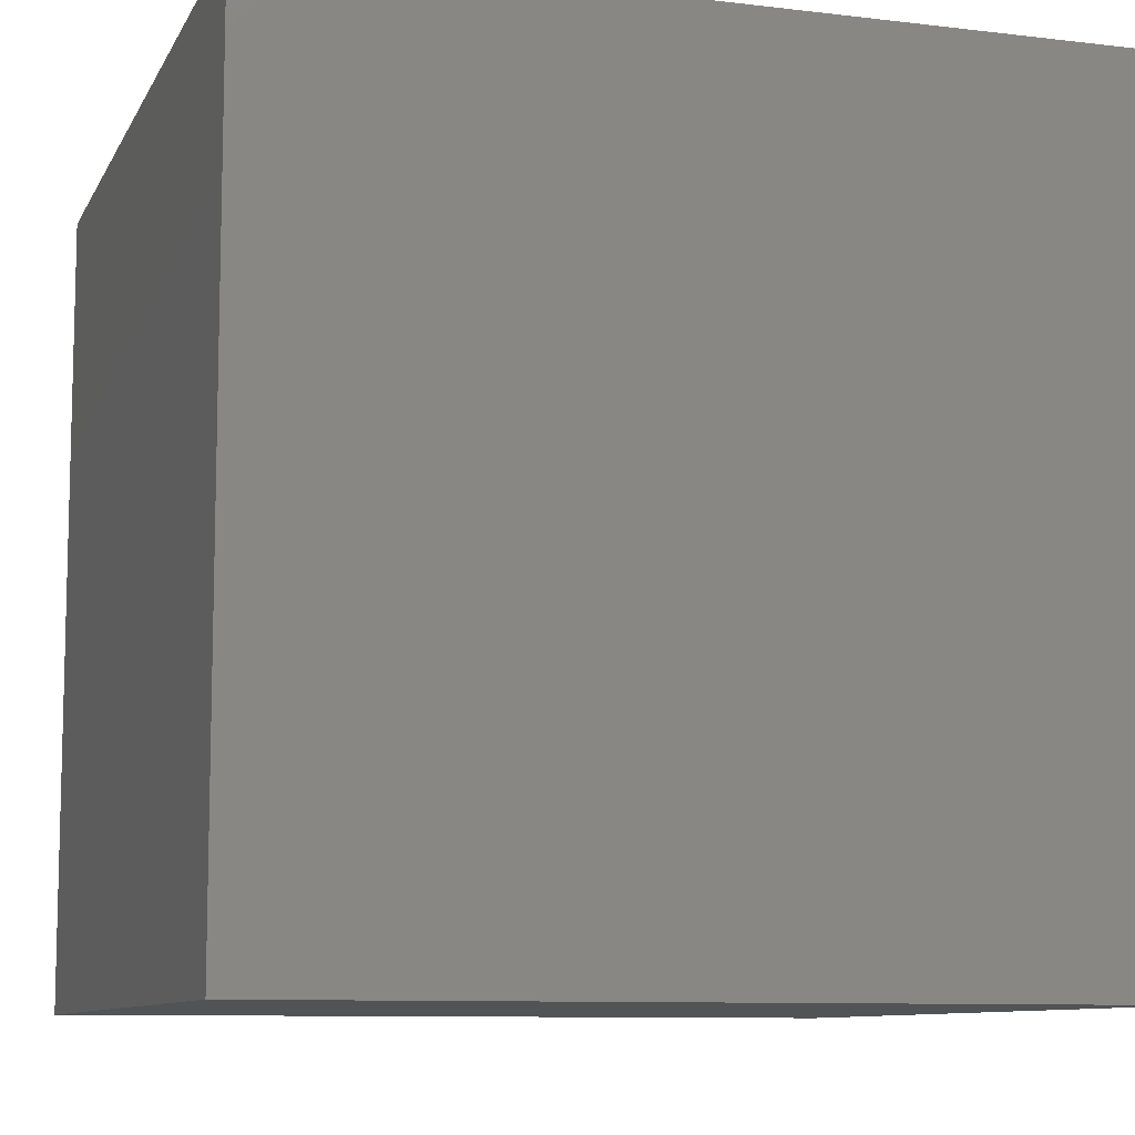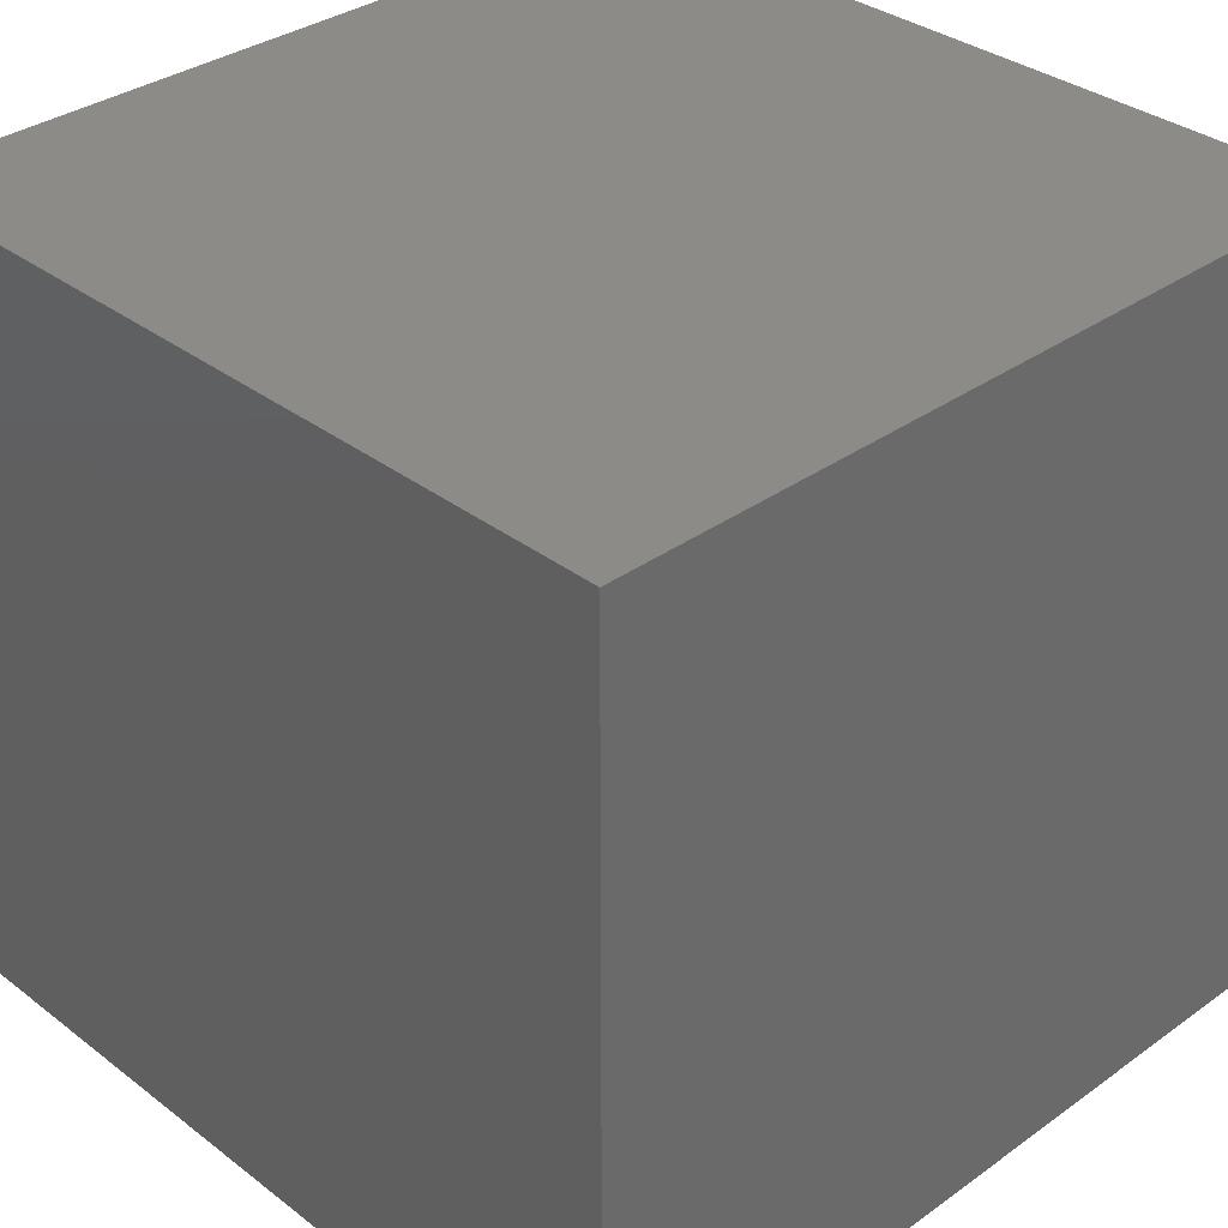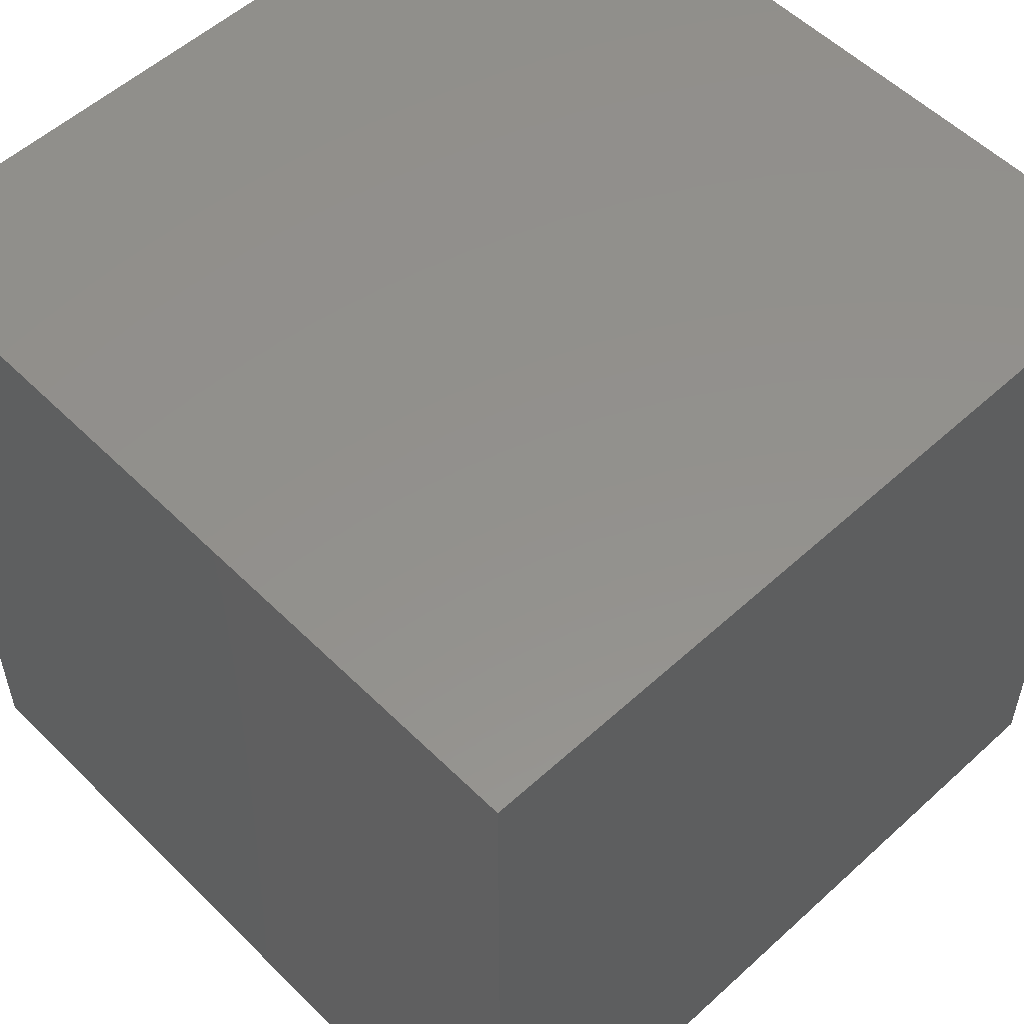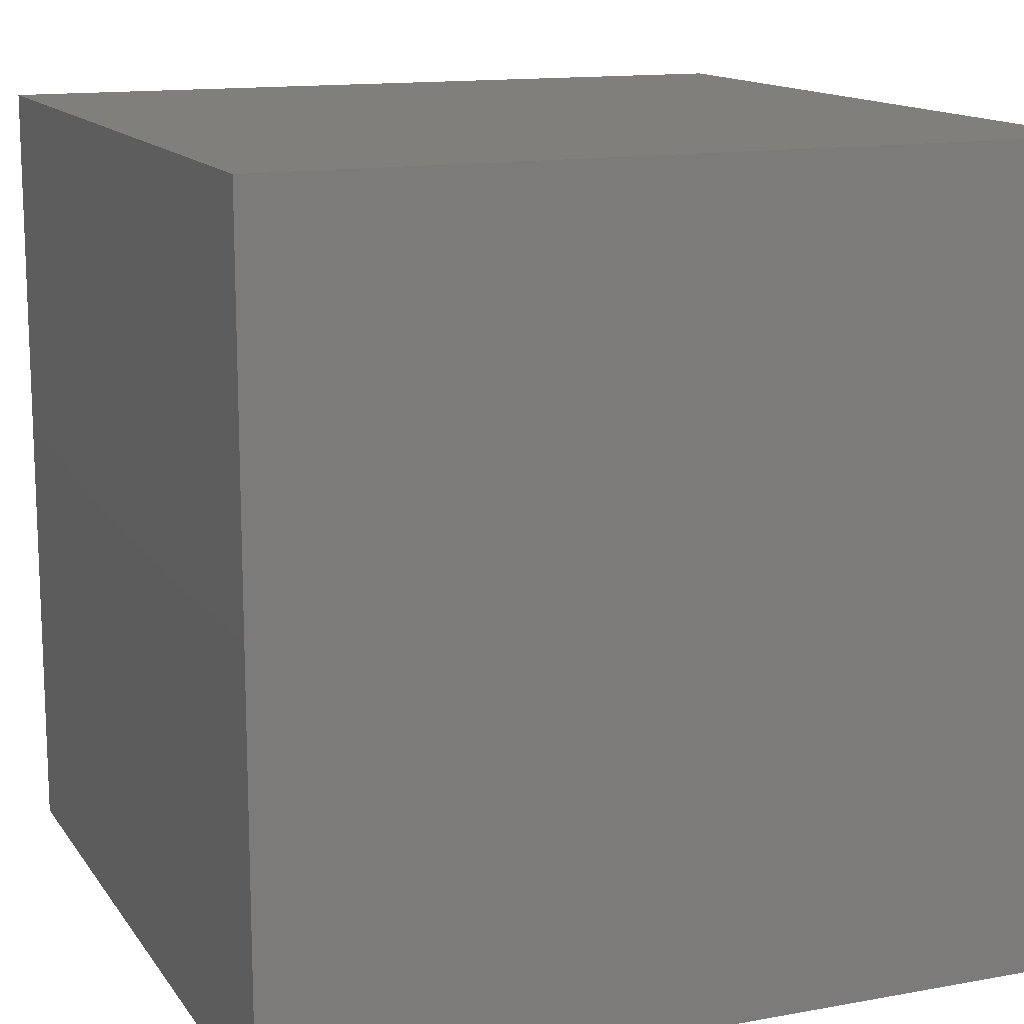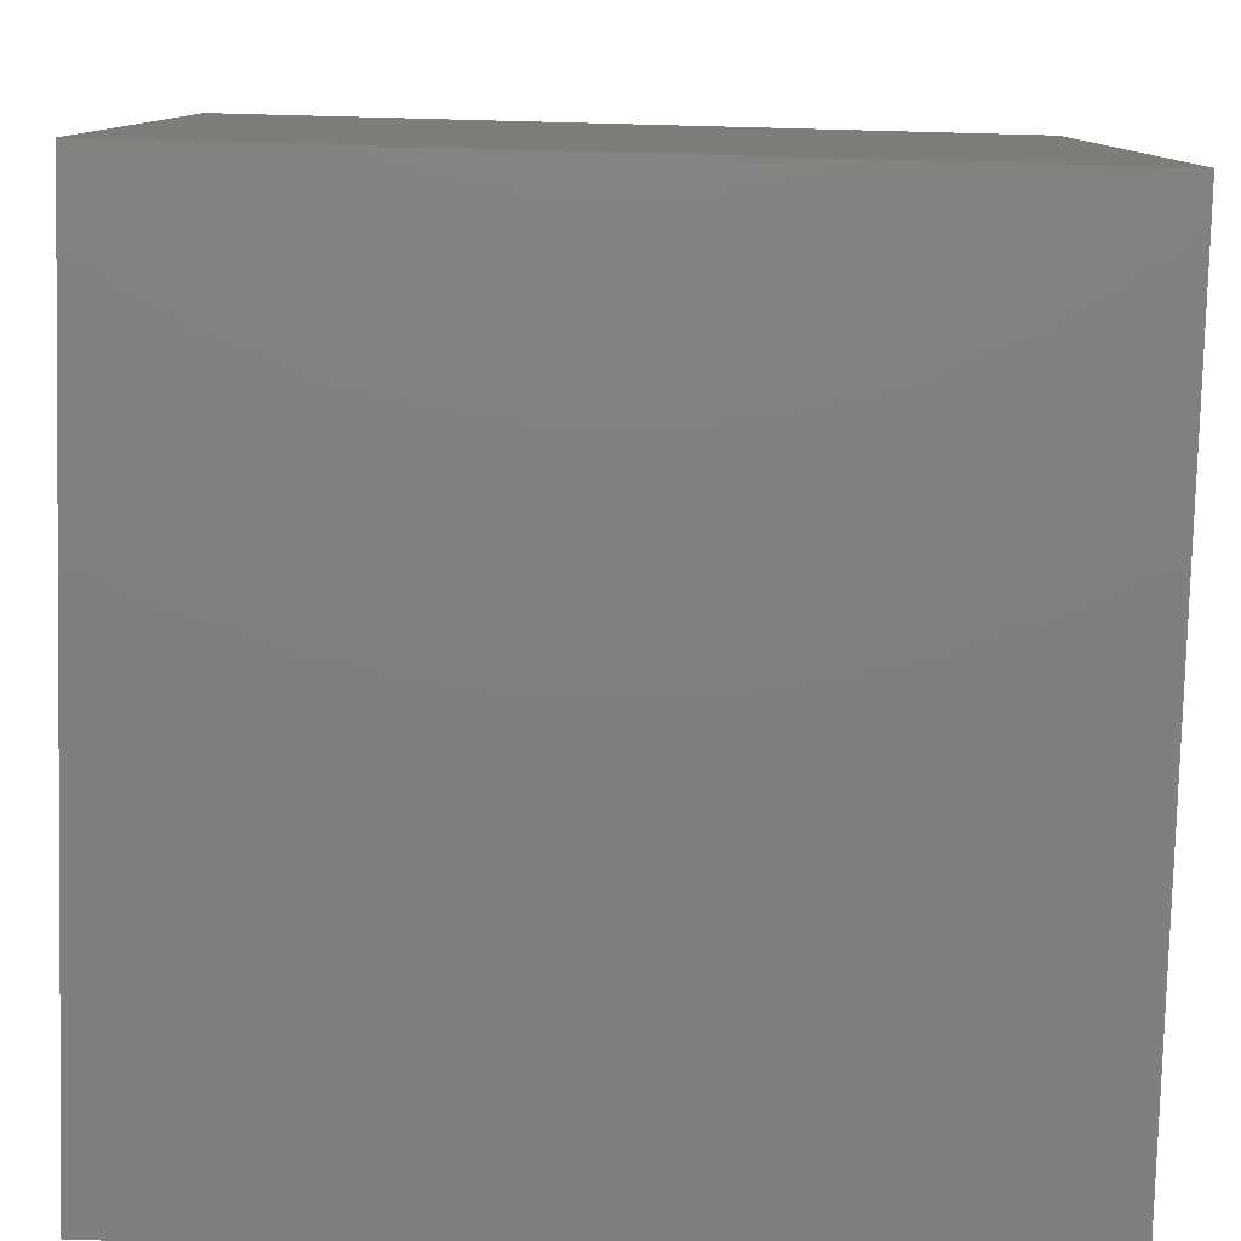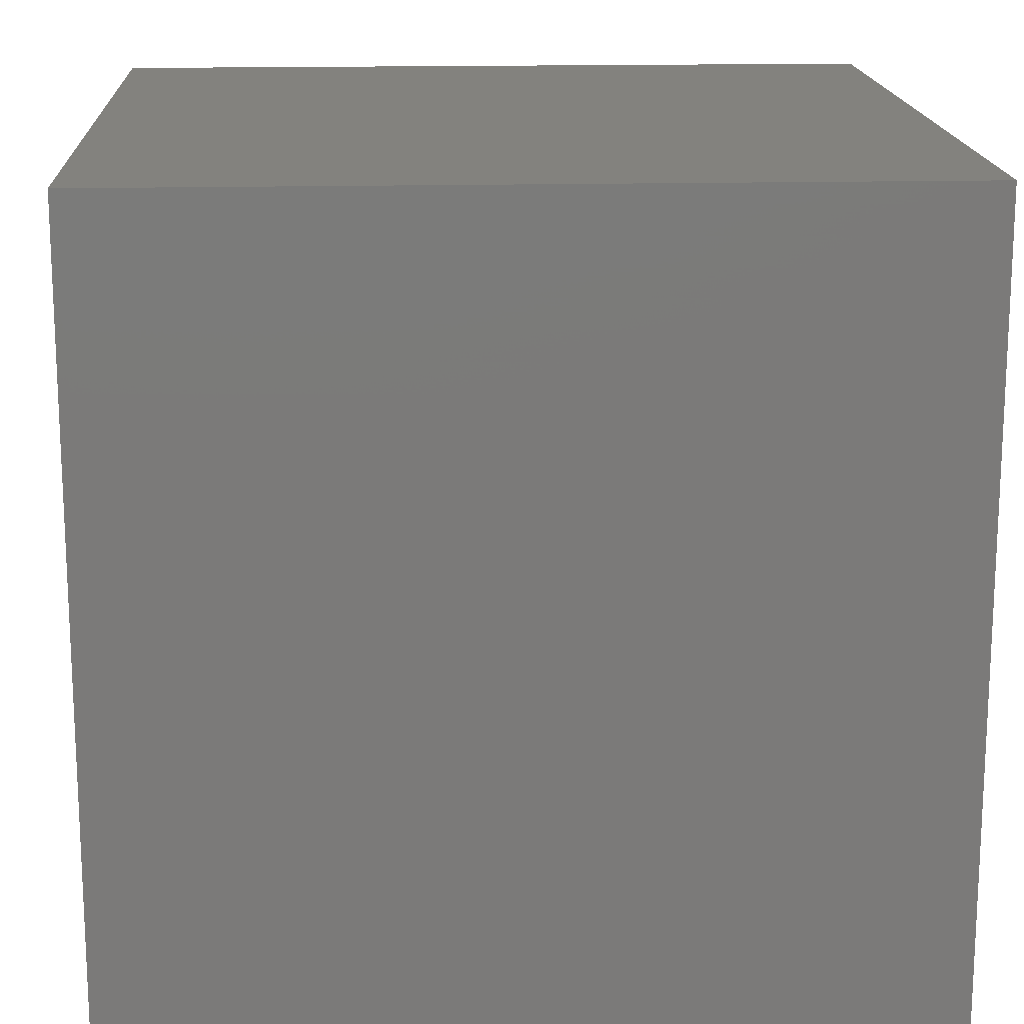
<metadata>
{"format":"stl","ext":"stl","renderer":"f3d","projection":"perspective","resolution":1024,"background":"white","views":[{"elev":-9.5,"azim":-17.5,"up":"+Z"},{"elev":33.9,"azim":45.9,"up":"+Y"},{"elev":54.7,"azim":-133.9,"up":"+Z"},{"elev":13.7,"azim":157.8,"up":"+Z"},{"elev":-79.8,"azim":-1.5,"up":"+Y"},{"elev":16.5,"azim":-2.9,"up":"+Z"}]}
</metadata>
<code>
# stl→obj: 8 verts, 12 faces
v 7 -4 -6
v 6 -4 -6
v 7 -5 -6
v 6 -5 -6
v 7 -5 -7
v 6 -5 -7
v 7 -4 -7
v 6 -4 -7
f 1 2 3
f 3 2 4
f 5 6 7
f 7 6 8
f 4 6 3
f 3 6 5
f 2 8 4
f 4 8 6
f 1 7 2
f 2 7 8
f 3 5 1
f 1 5 7

</code>
